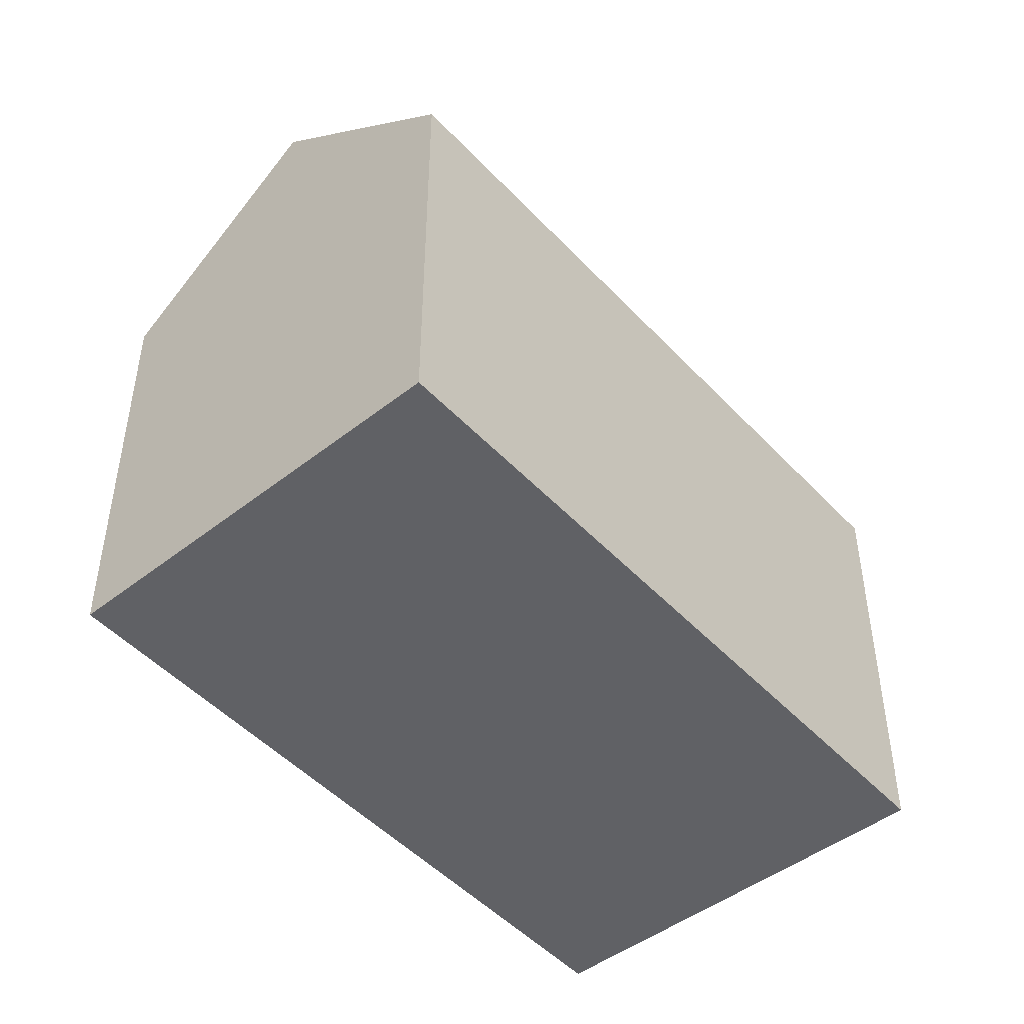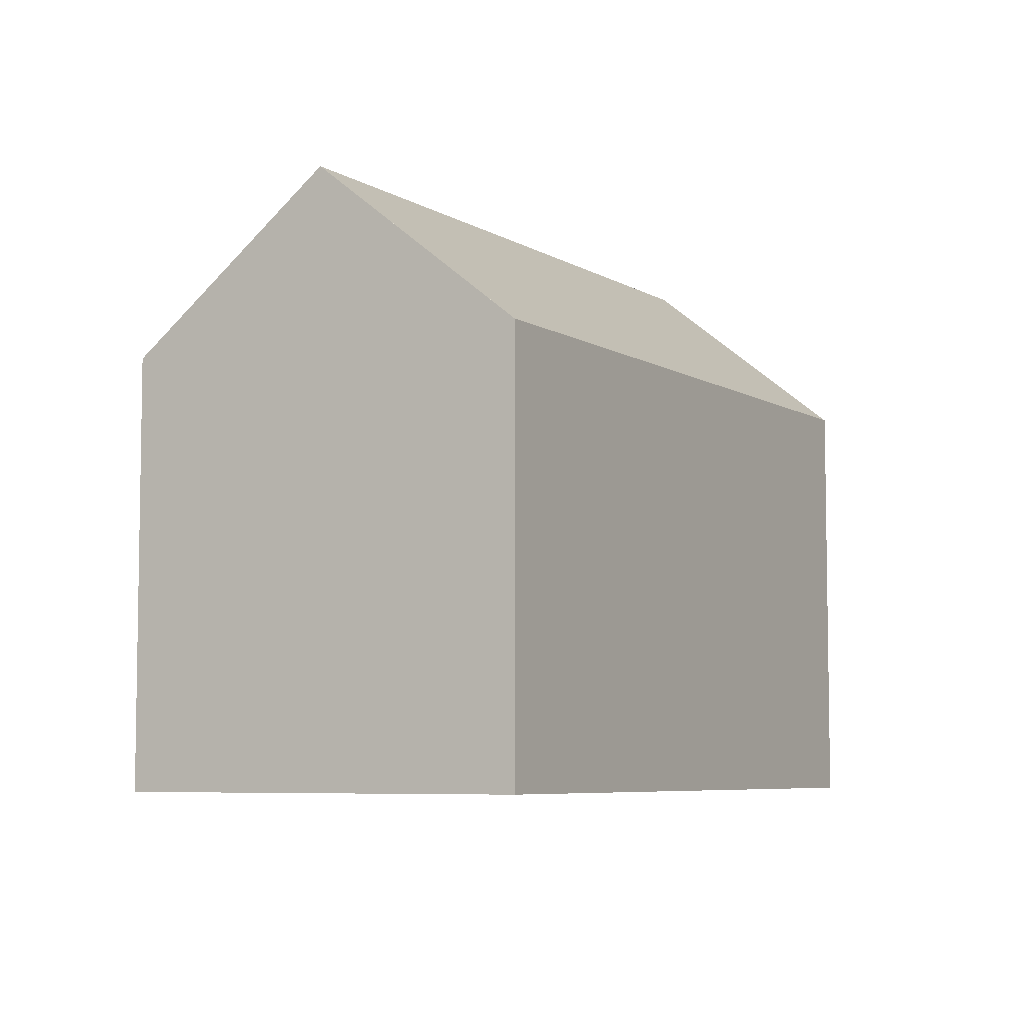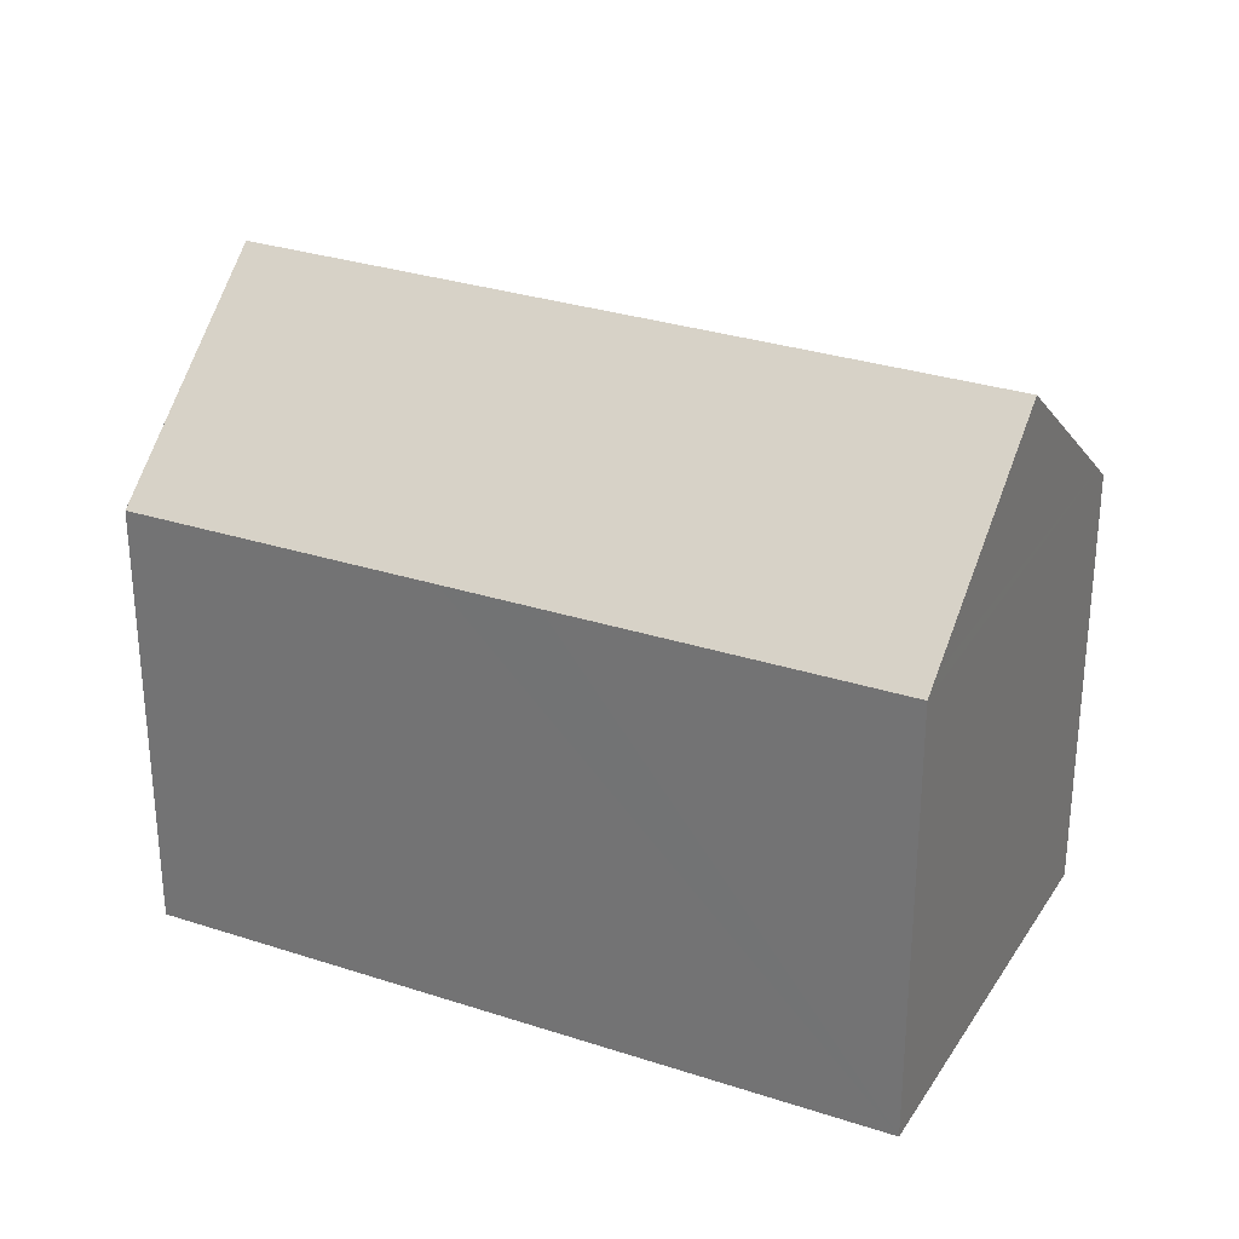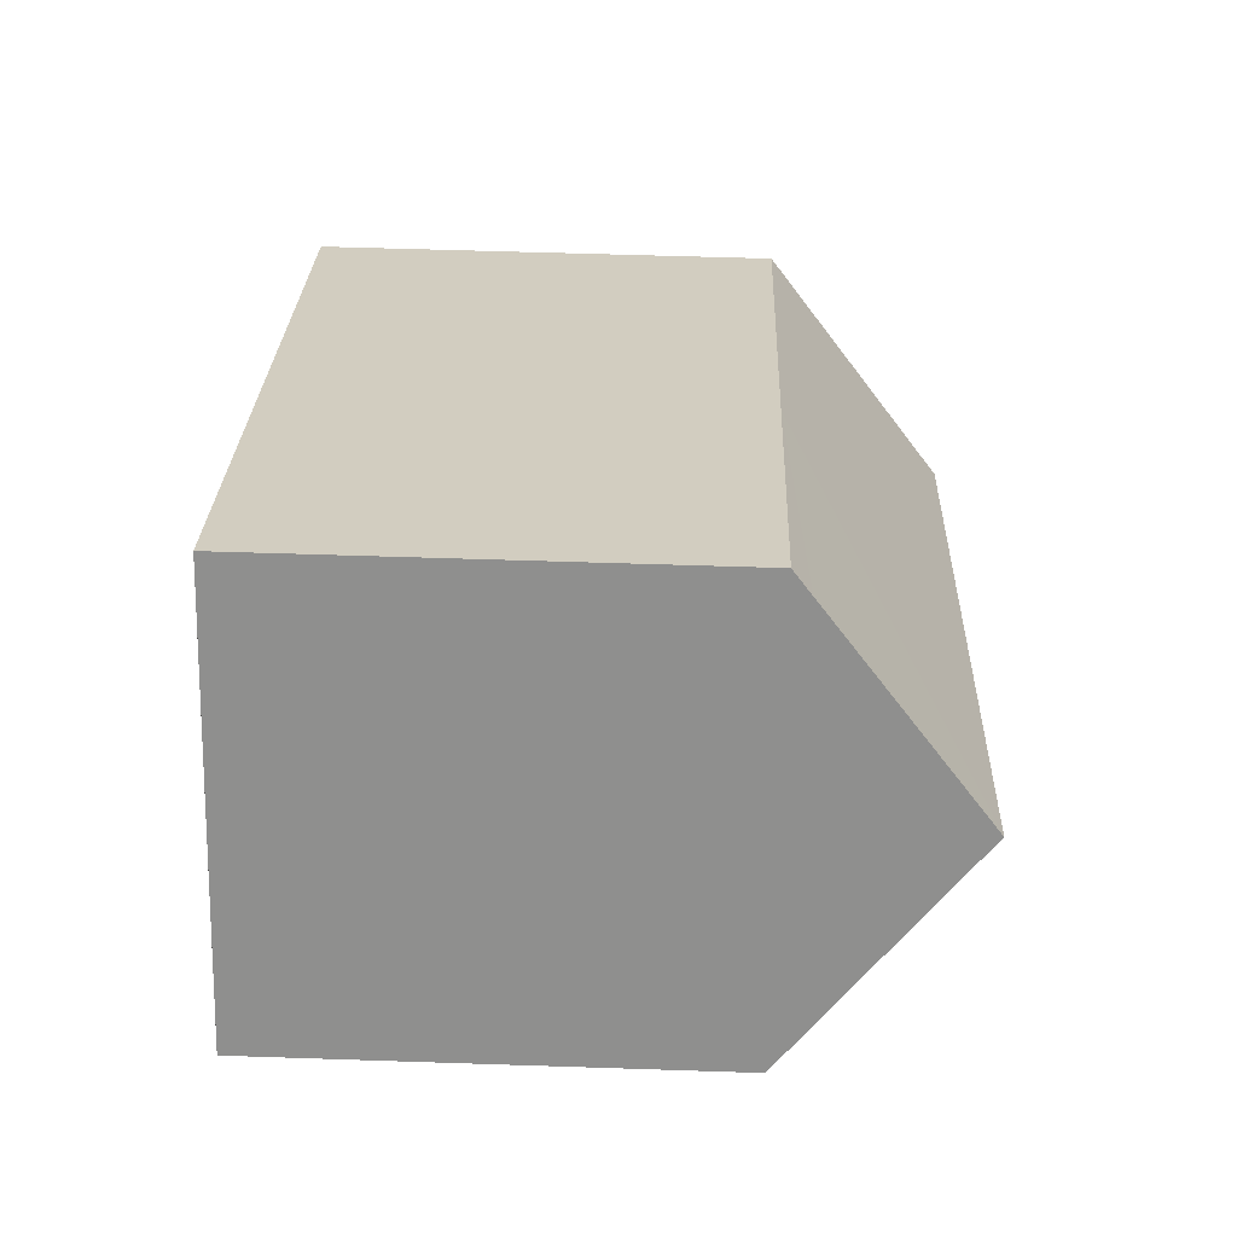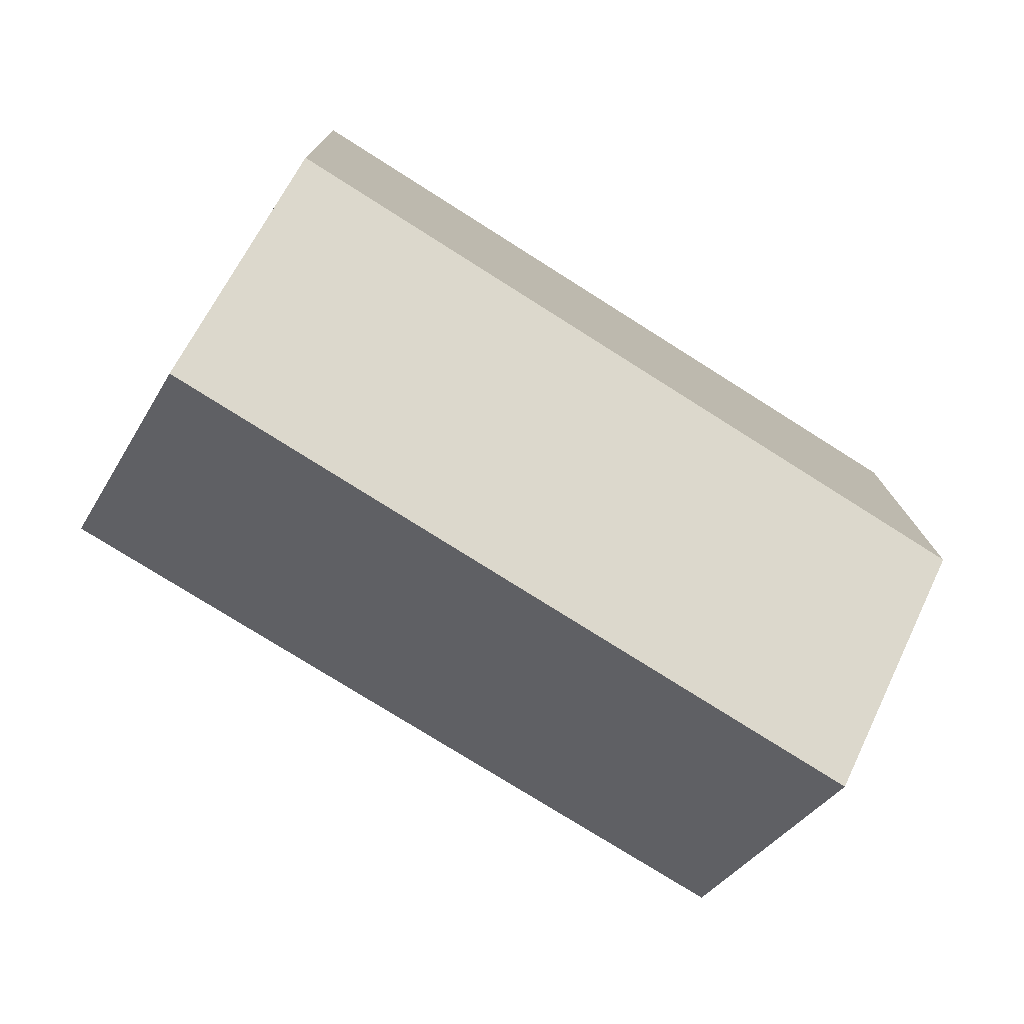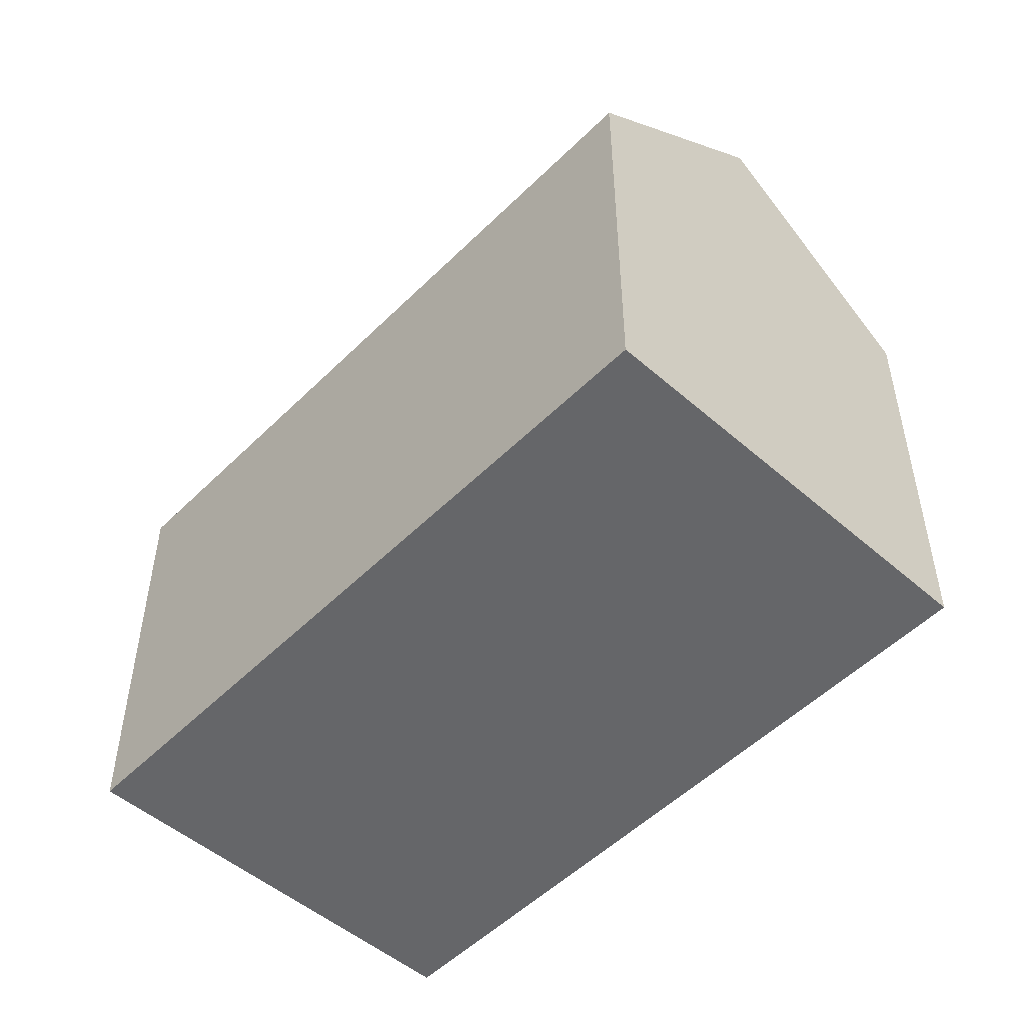
<metadata>
{"format":"obj","ext":"obj","renderer":"f3d","projection":"perspective","resolution":1024,"background":"white","views":[{"elev":-48.0,"azim":-81.9,"up":"+Y"},{"elev":-6.3,"azim":87.9,"up":"+Y"},{"elev":30.0,"azim":173.4,"up":"+Y"},{"elev":56.8,"azim":92.0,"up":"+Z"},{"elev":12.6,"azim":179.3,"up":"+Z"},{"elev":-51.9,"azim":14.4,"up":"+Y"}]}
</metadata>
<code>
v  5.499 10.88 -8.348
v  12.61 10.51 -4.393
v  5.738 10.54 -8.712
v  2.877 14.63 -4.368
v  18.11 14.63 5.296
v  14.57 10.5 -3.158
v  20.92 10.48 0.832
v  20.75 10.74 1.11
v  15.61 10.93 9.273
v  8.568 10.52 5.434
v  15.33 10.52 9.723
v  6.867 10.52 4.355
v  0 10.52 6.439e-16
v  0.268 10.9 -0.407
v  5.738 5.335e-16 -8.712
v  0.268 2.492e-17 -0.407
v  0 0 0
v  2.877 2.675e-16 -4.368
v  5.499 5.112e-16 -8.348
v  6.867 -2.667e-16 4.355
v  15.33 -5.954e-16 9.723
v  8.568 -3.327e-16 5.434
v  15.61 -5.678e-16 9.273
v  20.92 -5.095e-17 0.832
v  18.11 -3.243e-16 5.296
v  20.75 -6.797e-17 1.11
v  12.61 2.69e-16 -4.393
v  14.57 1.934e-16 -3.158
g defaultobject
f 1 2 3
f 2 1 4
f 2 4 5
f 2 5 6
f 6 5 7
f 7 5 8
f 9 10 11
f 10 9 5
f 10 5 4
f 10 4 12
f 12 4 13
f 13 4 14
f 1 14 4
f 14 1 3
f 14 3 15
f 14 15 13
f 13 15 16
f 13 16 17
f 16 15 18
f 18 15 19
f 17 12 13
f 12 17 10
f 10 17 11
f 11 17 20
f 11 20 21
f 21 20 22
f 9 8 5
f 8 9 11
f 8 11 21
f 8 21 7
f 7 21 23
f 7 23 24
f 24 23 25
f 24 25 26
f 2 15 3
f 15 2 6
f 15 6 7
f 15 7 27
f 27 7 24
f 27 24 28
f 22 23 21
f 23 22 25
f 25 22 26
f 26 22 20
f 26 20 17
f 26 17 24
f 24 17 28
f 28 17 27
f 27 17 16
f 27 16 18
f 27 18 19
f 27 19 15

</code>
